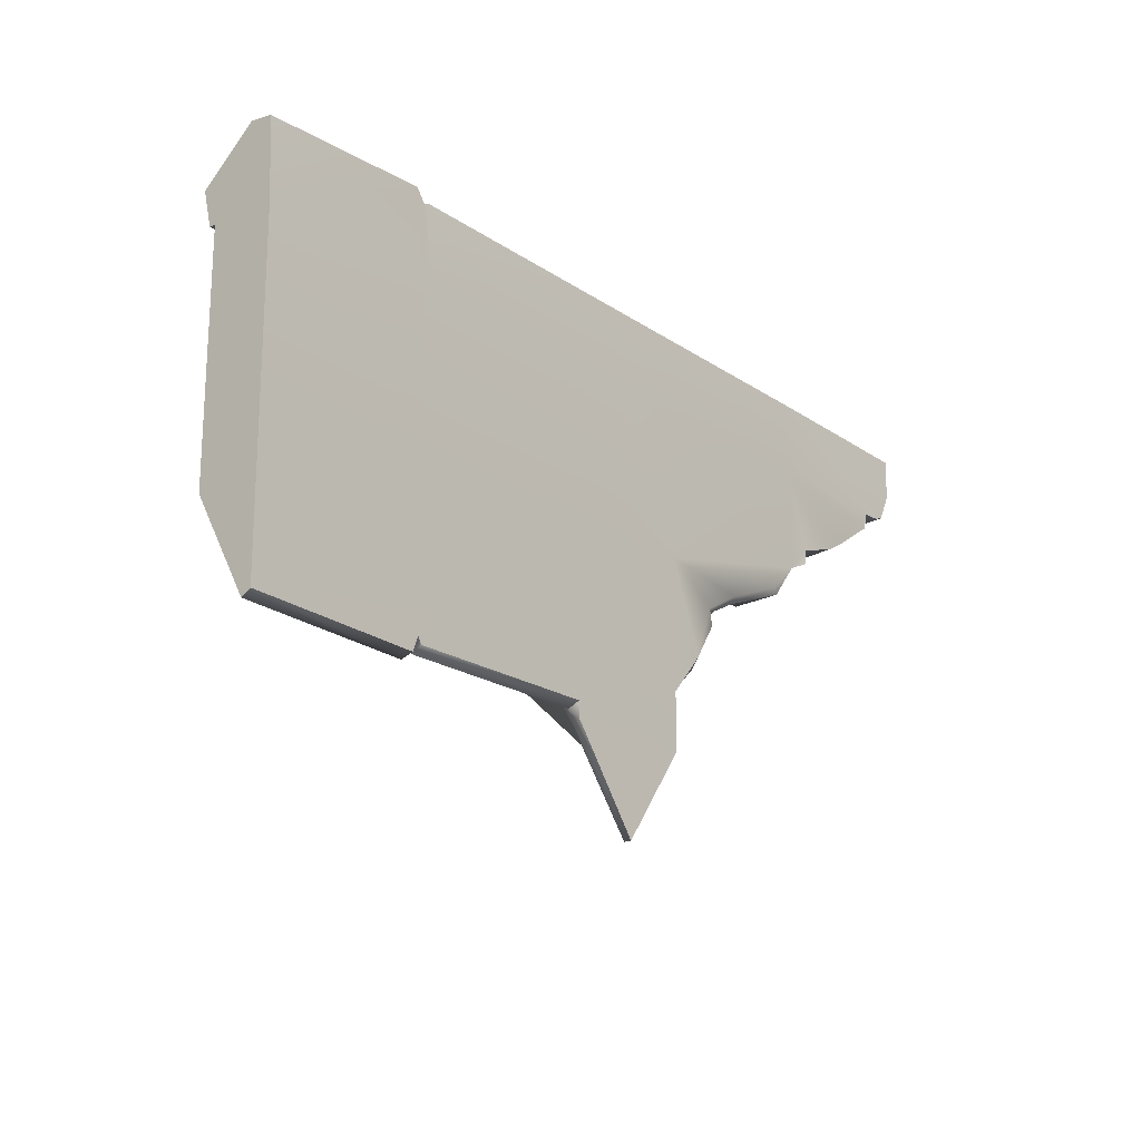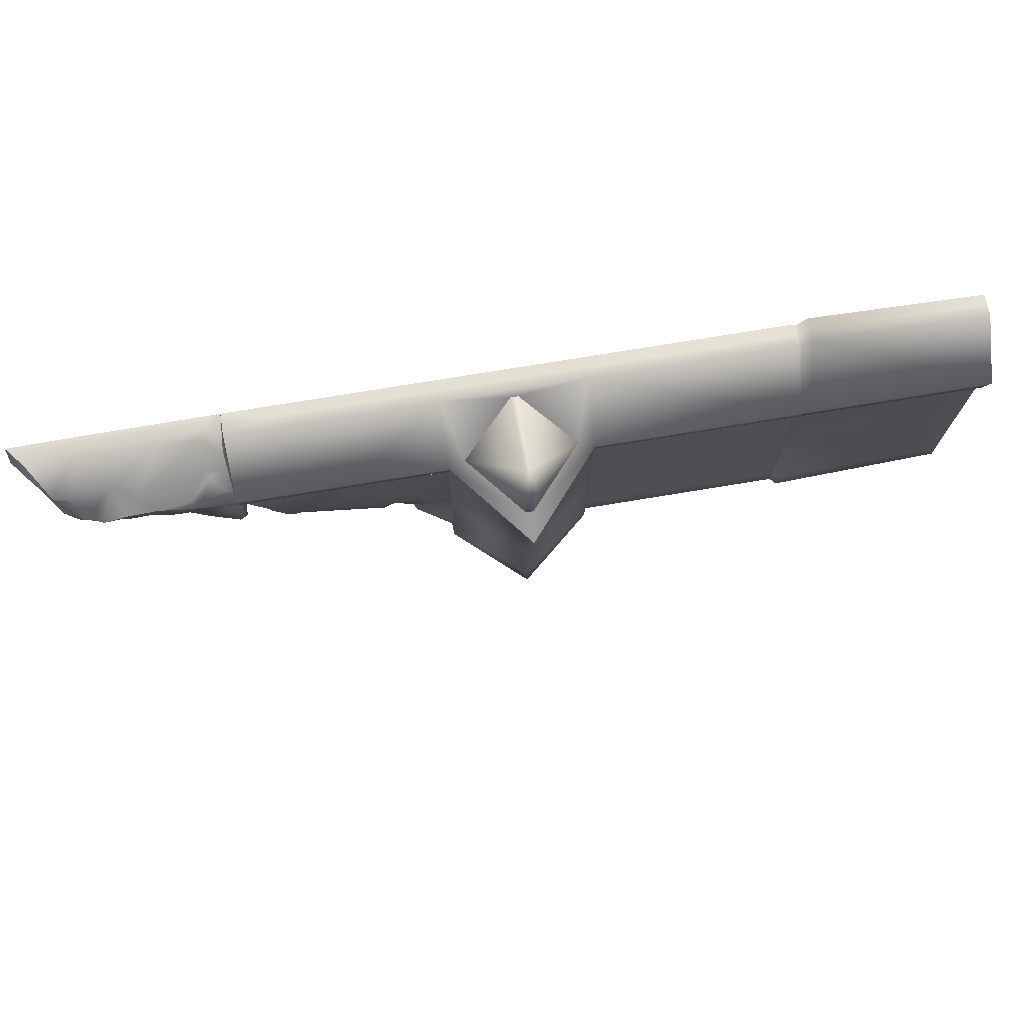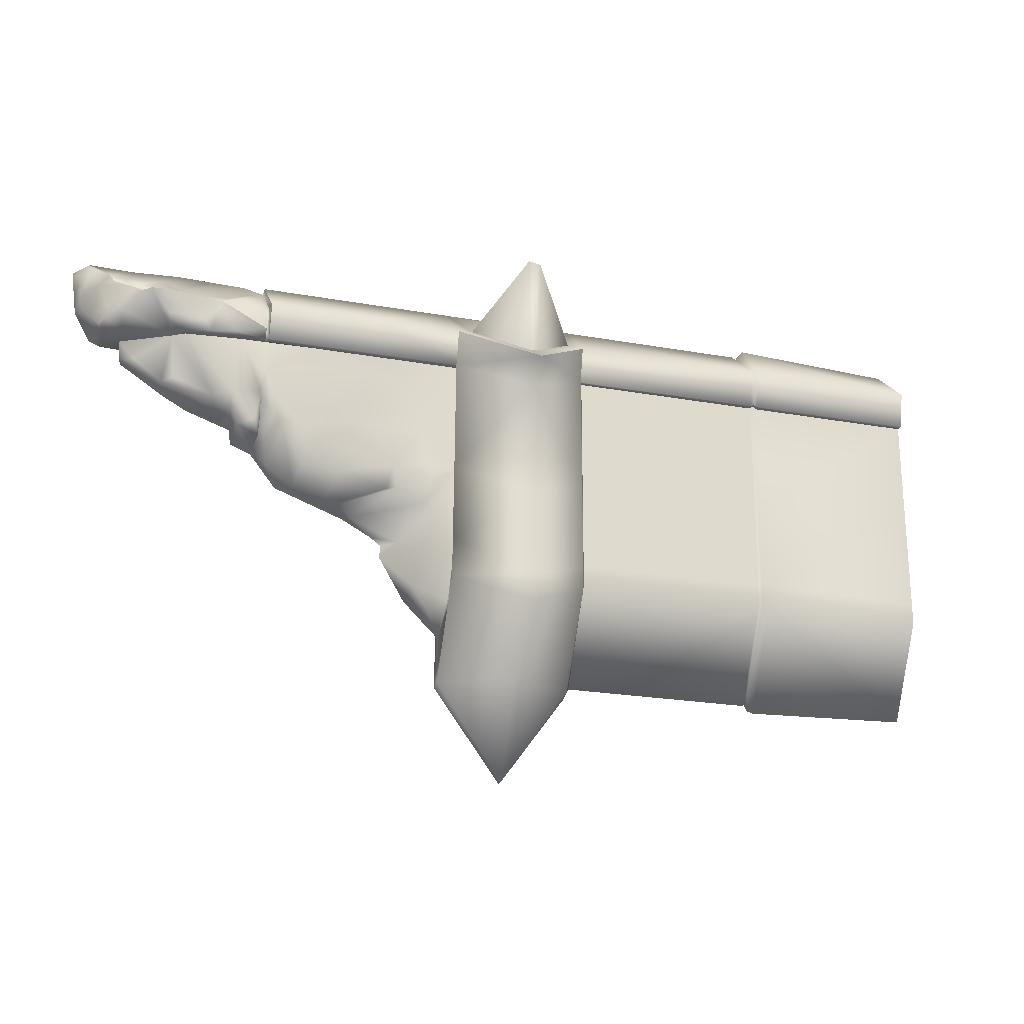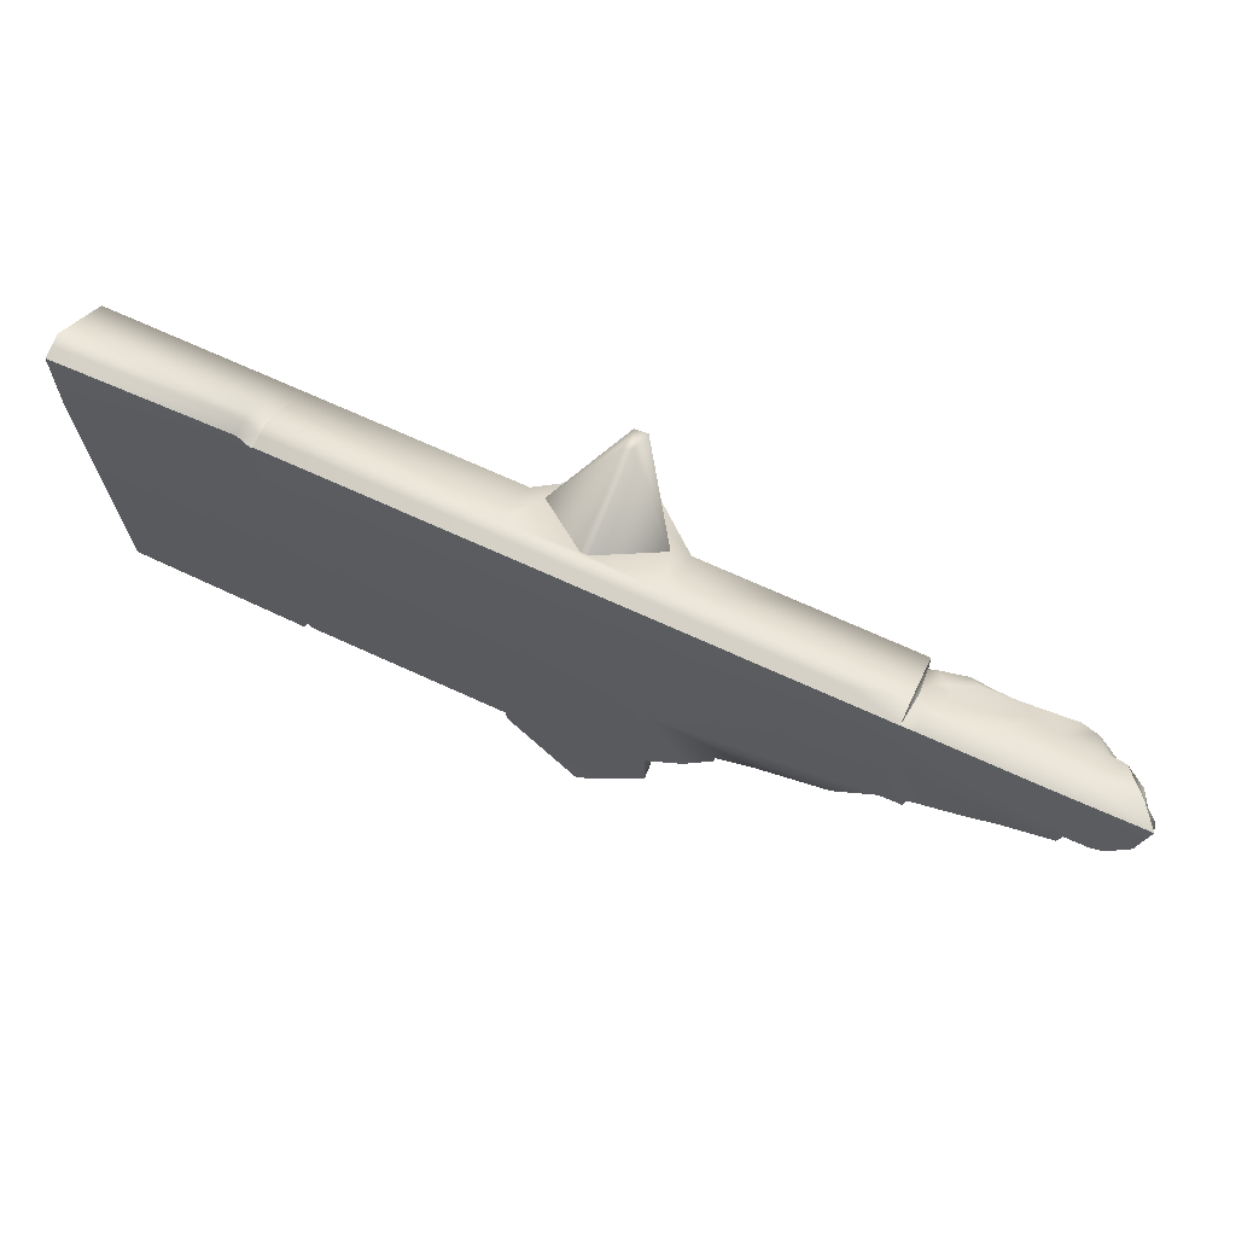
<metadata>
{"format":"obj","ext":"obj","renderer":"f3d","projection":"perspective","resolution":1024,"background":"white","views":[{"elev":-20.1,"azim":129.4,"up":"+Z"},{"elev":74.1,"azim":-9.4,"up":"+Z"},{"elev":-22.6,"azim":-17.3,"up":"+Z"},{"elev":70.1,"azim":-155.4,"up":"+Z"}]}
</metadata>
<code>
v  -4.004 -0.2089 -0.3014
v  -3.733 -0.2508 -0.3195
v  -3.996 -0.2508 -0.3195
v  -3.996 0.0743 0.113
v  -4.015 -0.1103 0.05546
v  -3.996 -0.04808 0.1297
v  -3.996 -0.3369 -0.1194
v  -4.004 -0.2771 -0.1143
v  -4.004 -0.3089 -0.1828
v  -3.996 -0.2891 -0.3195
v  -4.015 -0.3035 -0.2629
v  5e-06 -0.255 -0.3195
v  5e-06 -0.3369 -0.1194
v  5e-06 -0.2891 -0.3195
v  5e-06 -0.04808 0.1297
v  5e-06 0.04295 -0.3195
v  5e-06 0.01311 0.1214
v  5e-06 0.0743 0.113
v  5e-06 -0.2533 -0.9695
v  5e-06 0.09592 -0.3195
v  5e-06 0.04568 -1.15
v  5e-06 -0.2518 -1.487
v  5e-06 0.09865 -1.16
v  5e-06 0.04804 -1.882
v  5e-06 -0.2513 -1.608
v  5e-06 0.101 -1.902
v  5e-06 0.04887 -2.14
v  5e-06 0.1018 -2.109
v  -0.9636 0.1018 -2.141
v  -0.9744 0.101 -1.889
v  -0.9943 0.1018 -2.06
v  -0.9744 0.09862 -1.159
v  -0.9943 0.101 -1.889
v  -0.9427 0.0743 0.1682
v  -1.017 0.101 -1.889
v  -1.017 0.1018 -2.096
v  -0.9744 0.09592 -0.3195
v  -0.9942 0.0743 0.09857
v  -2.116 0.1017 -2.094
v  -0.9943 0.09862 -1.159
v  -0.9943 0.09592 -0.3195
v  -1.017 0.09862 -1.159
v  -1.017 0.09592 -0.3195
v  -1.017 0.0743 0.113
v  -2.115 0.0743 0.113
v  -2.116 0.1009 -1.887
v  -2.115 0.09592 -0.3195
v  -2.5 0.0743 0.113
v  -2.116 0.09859 -1.158
v  -2.5 0.09592 -0.3195
v  -2.885 0.0743 0.113
v  -2.5 0.09859 -1.158
v  -2.885 0.09592 -0.3195
v  -3.366 0.0743 0.113
v  -2.885 0.09862 -1.148
v  -2.5 0.1009 -1.887
v  -2.885 0.101 -1.867
v  -2.885 0.1018 -2.12
v  -3.082 0.1032 -1.637
v  -2.5 0.1017 -2.143
v  -2.885 0.1018 -2.181
v  -2.116 0.1018 -2.181
v  -2.5 0.1018 -2.181
v  -2.5 0.1062 -2.706
v  -3.192 0.1044 -1.343
v  -3.23 0.08882 -1.428
v  -3.232 0.04921 -1.374
v  -3.296 0.0567 -1.322
v  -3.421 0.1028 -1.215
v  -3.464 0.04953 -1.236
v  -3.805 0.1007 -1.06
v  -3.859 0.07526 -1.079
v  -4.01 0.08338 -0.8825
v  -4.137 0.09728 -0.7419
v  -4.127 0.09684 -0.8293
v  -3.996 0.09592 -0.3195
v  -4.397 0.08144 -0.661
v  -3.737 0.0743 0.113
v  -4.537 0.0785 -0.5845
v  -4.651 0.09617 -0.4
v  -4.782 0.09623 -0.4165
v  -4.797 0.09578 -0.3248
v  -4.534 0.09589 -0.3195
v  -4.533 0.08693 -0.1403
v  -4.059 0.07364 0.1136
v  -4.91 0.0959 -0.3195
v  -4.974 0.09298 -0.2963
v  -4.624 0.07206 0.1109
v  -5.065 0.08652 -0.1319
v  -5.1 0.06695 0.1105
v  -1.009 -0.2561 -0.3195
v  -2.1 -0.2572 -0.3195
v  -2.1 -0.2545 -0.9695
v  -1.009 -0.2539 -0.9695
v  -2.1 -0.2521 -1.476
v  -0.9869 -0.2539 -0.9695
v  -0.9869 -0.256 -0.3033
v  -1.009 -0.252 -1.476
v  -2.1 -0.2513 -1.596
v  -0.9672 -0.256 -0.3195
v  -1.009 -0.2513 -1.596
v  -0.9672 -0.2707 -0.9695
v  -0.9869 -0.252 -1.476
v  -0.9672 -0.2799 -1.476
v  -2.1 0.04887 -2.129
v  -0.9869 -0.2513 -1.596
v  -0.9585 -0.2792 -1.617
v  -0.9869 0.04887 -2.093
v  -0.9467 0.04887 -2.17
v  -1.009 0.04887 -2.129
v  -3.358 -0.2508 -0.3195
v  -2.869 -0.2508 -0.3195
v  -2.885 -0.2891 -0.3195
v  -3.366 -0.2891 -0.3195
v  -3.366 -0.3369 -0.1194
v  -2.885 -0.3369 -0.1194
v  -3.737 -0.2891 -0.3195
v  -3.737 -0.3369 -0.1194
v  -3.366 -0.04808 0.1297
v  -3.737 -0.04808 0.1297
v  -3.737 0.01311 0.1214
v  -3.366 0.01311 0.1214
v  -2.885 0.01311 0.1214
v  -2.885 -0.04808 0.1297
v  -2.5 0.01311 0.1214
v  -2.798 -0.3104 -0.1
v  -2.52 -0.5798 -0.3078
v  -2.5 -0.7248 -0.4123
v  -2.52 -0.07669 0.1005
v  -2.48 -0.5804 -0.3055
v  -2.115 -0.3369 -0.1194
v  -2.202 -0.311 -0.09778
v  -2.5 -0.04808 0.1297
v  -2.48 -0.0773 0.1028
v  -2.115 -0.04808 0.1297
v  -2.115 0.01311 0.1214
v  -1.017 -0.3369 -0.1194
v  -1.017 0.01311 0.1214
v  -1.017 -0.04808 0.1297
v  -0.9942 0.01311 0.1069
v  -0.9942 -0.04808 0.1152
v  -0.9427 0.01311 0.1833
v  -0.9427 -0.04808 0.1772
v  -0.9743 -0.3369 -0.1194
v  -0.9942 -0.3369 -0.1194
v  -0.9744 -0.2891 -0.3195
v  -0.9943 -0.2891 -0.3033
v  -1.017 -0.2891 -0.3195
v  -2.115 -0.2891 -0.3195
v  -2.896 0.01894 -1.908
v  -3.089 0.05138 -1.698
v  -2.976 -0.08099 -1.794
v  -2.887 -0.1755 -1.739
v  -3.077 -0.08413 -1.644
v  -2.871 -0.2407 -1.442
v  -3.141 0.01385 -1.353
v  -2.969 -0.1776 -1.237
v  -2.869 -0.2481 -0.9571
v  -3.436 -0.0173 -1.248
v  -3.049 -0.1935 -1.18
v  -3.005 -0.2398 -1.018
v  -3.505 -0.04222 -1.181
v  -3.203 -0.1817 -1.099
v  -3.031 -0.2254 -0.9508
v  -3.078 -0.2395 -0.7636
v  -3.231 -0.2209 -0.9757
v  -3.264 -0.1939 -1.116
v  -3.609 -0.02137 -1.195
v  -3.527 -0.1903 -1.036
v  -3.779 -0.0593 -1.118
v  -3.939 -0.01162 -0.9703
v  -3.755 -0.1712 -1.021
v  -3.686 -0.2152 -0.871
v  -3.807 -0.1936 -0.9374
v  -3.875 -0.1934 -0.828
v  -3.762 -0.2401 -0.8126
v  -3.441 -0.2207 -0.7466
v  -3.9 -0.1907 -0.7591
v  -3.182 -0.2348 -0.4749
v  -3.406 -0.2446 -0.5714
v  -3.395 -0.2417 -0.4012
v  -4 -0.2271 -0.4944
v  -4.147 -0.2431 -0.3201
v  -4.009 -0.1674 -0.62
v  -4.015 -0.2287 -0.6337
v  -4.19 -0.2304 -0.6313
v  -4.462 -0.2138 -0.3196
v  -4.013 -0.2132 -0.7814
v  -4.283 -0.1793 -0.6647
v  -4.046 -0.2277 -0.7968
v  -4.53 -0.16 -0.3159
v  -4.014 -0.182 -0.8799
v  -4.138 -0.1744 -0.8186
v  -4.145 -0.002657 -0.7532
v  -4.238 -0.04017 -0.7476
v  -4.393 -0.000865 -0.6577
v  -4.405 -0.1245 -0.6297
v  -4.502 -0.09814 -0.5416
v  -4.562 -0.06258 -0.5686
v  -4.802 0.01598 -0.4231
v  -4.814 -0.02489 -0.3322
v  -4.723 -0.03408 -0.4332
v  -2.116 -0.2864 -0.985
v  -2.5 -0.5692 -0.5268
v  -2.116 -0.284 -1.505
v  -2.5 -0.5672 -1.192
v  -2.887 -0.2807 -0.9654
v  -2.89 -0.2735 -1.408
v  -2.5 -0.5655 -1.684
v  -2.116 -0.2832 -1.63
v  -2.869 -0.2531 -1.46
v  -2.89 -0.2709 -1.63
v  -2.869 -0.1926 -1.739
v  -2.5 -0.5649 -1.837
v  -2.887 0.0585 -2.101
v  -2.885 0.04408 -2.158
v  -2.5 -0.1969 -2.18
v  -2.5 0.06513 -2.706
v  -2.116 0.04408 -2.158
v  -4.816 -0.1519 -0.3195
v  -4.938 -0.1357 -0.3201
v  -4.958 -0.06238 -0.3137
v  -4.915 -0.1942 -0.278
v  -4.995 -0.07232 -0.2154
v  -4.949 -0.1391 -0.2914
v  -4.831 -0.2546 -0.2408
v  -4.905 -0.2081 -0.2149
v  -4.964 -0.1235 -0.1477
v  -5.03 -0.005867 -0.1484
v  -4.952 -0.1543 -0.04849
v  -4.783 -0.3023 -0.1162
v  -4.733 -0.3076 -0.1346
v  -4.881 -0.2088 -0.04746
v  -4.91 -0.2013 -0.008799
v  -4.61 -0.2699 -0.2234
v  -4.678 -0.3329 -0.1198
v  -5 -0.1084 0.06785
v  -5.014 -0.04187 0.1227
v  -5.055 -0.009515 -0.09174
v  -5.052 -0.03863 0.0359
v  -5.084 0.02708 -0.05285
v  -5.088 0.003253 0.06295
v  -4.614 -0.3045 -0.194
v  -4.556 -0.3213 -0.1116
v  -4.462 -0.309 -0.1642
v  -4.396 -0.3139 -0.1223
v  -4.566 -0.2959 -0.2409
v  -4.371 -0.2885 -0.2475
v  -4.277 -0.3232 -0.1383
v  -4.555 -0.264 -0.287
v  -4.29 -0.3203 -0.1832
v  -4.475 -0.2518 -0.319
v  -4.328 -0.2882 -0.3193
v  -4.179 -0.2919 -0.297
v  -4.092 -0.2519 -0.3192
v  -4.053 -0.273 -0.3109
v  -4.773 -0.03607 0.1203
v  -4.501 -0.04451 0.1284
v  -4.776 -0.1818 0.002341
v  -4.824 -0.2186 -0.03533
v  -4.755 -0.3071 -0.09767
v  -4.613 -0.1963 -0.000889
v  -4.332 -0.03737 0.1276
v  -4.492 -0.2509 -0.06052
v  -4.062 -0.002625 0.1239
v  -4.119 -0.04913 0.1161
v  -4.041 -0.1788 0.005154
v  -4.135 -0.1864 -0.004423
v  -4.239 -0.3005 -0.1046
v  -4.101 -0.2148 -0.01544
v  -4.047 -0.2781 -0.06763
v  -4.182 -0.3231 -0.1091
v  -2.475 -0.52 0.2615
v  -2.475 -0.6332 0.2312
v  -2.516 -0.5249 0.2684
v  -2.545 -0.6326 0.2452
g Dn_HL_Ruins_Trim_Top_DMG_4M_A
f 1 2 3
f 4 5 6
f 5 7 6
f 7 5 8
f 7 8 9
f 10 7 9
f 10 9 11
f 11 3 10
f 11 1 3
f 12 13 14
f 13 12 15
f 15 12 16
f 16 17 15
f 16 18 17
f 12 19 16
f 18 16 20
f 21 16 19
f 16 21 20
f 22 21 19
f 23 20 21
f 24 21 22
f 21 24 23
f 24 22 25
f 23 24 26
f 25 27 24
f 24 28 26
f 28 24 27
f 29 26 28
f 26 29 30
f 30 23 26
f 30 29 31
f 23 30 32
f 32 20 23
f 30 31 33
f 33 32 30
f 20 34 18
f 31 35 33
f 35 31 36
f 34 20 37
f 20 32 37
f 37 38 34
f 39 35 36
f 40 37 32
f 32 33 40
f 35 40 33
f 38 37 41
f 37 40 41
f 40 35 42
f 42 41 40
f 38 41 43
f 41 42 43
f 43 44 38
f 45 44 43
f 46 42 35
f 35 39 46
f 45 43 47
f 47 48 45
f 49 43 42
f 43 49 47
f 42 46 49
f 48 47 50
f 49 50 47
f 51 48 50
f 49 46 52
f 50 49 52
f 51 50 53
f 54 51 53
f 50 52 55
f 55 53 50
f 52 46 56
f 56 46 39
f 52 56 57
f 55 52 57
f 57 56 58
f 59 55 57
f 60 58 56
f 56 39 60
f 60 61 58
f 60 39 62
f 61 60 63
f 60 62 63
f 61 63 64
f 63 62 64
f 65 55 59
f 66 65 59
f 67 65 66
f 65 67 68
f 69 65 68
f 55 65 69
f 70 69 68
f 71 69 70
f 71 55 69
f 71 70 72
f 73 71 72
f 73 55 71
f 73 53 55
f 74 73 75
f 73 76 53
f 76 73 74
f 76 54 53
f 74 77 76
f 54 76 78
f 79 76 77
f 76 4 78
f 80 76 79
f 79 81 80
f 82 80 81
f 83 76 80
f 80 82 83
f 76 84 4
f 84 76 83
f 83 82 84
f 85 4 84
f 82 86 84
f 84 86 87
f 84 88 85
f 84 87 89
f 89 88 84
f 88 89 90
f 91 92 93
f 91 93 94
f 95 94 93
f 96 91 94
f 91 96 97
f 94 95 98
f 98 96 94
f 99 98 95
f 96 100 97
f 98 99 101
f 100 96 102
f 102 12 100
f 12 102 19
f 96 98 103
f 103 102 96
f 101 103 98
f 104 19 102
f 102 103 104
f 19 104 22
f 105 101 99
f 106 104 103
f 103 101 106
f 107 22 104
f 104 106 107
f 22 107 25
f 107 27 25
f 101 108 106
f 108 107 106
f 27 107 109
f 107 108 109
f 109 28 27
f 28 109 29
f 29 109 108
f 31 29 108
f 108 36 31
f 36 105 39
f 36 108 110
f 105 36 110
f 101 110 108
f 101 105 110
f 111 112 113
f 113 114 111
f 2 111 114
f 113 115 114
f 115 113 116
f 114 117 2
f 117 3 2
f 117 10 3
f 7 10 117
f 117 114 118
f 118 7 117
f 115 118 114
f 6 7 118
f 119 118 115
f 120 6 118
f 118 119 120
f 121 6 120
f 6 121 4
f 78 4 121
f 121 54 78
f 120 122 121
f 54 121 122
f 122 120 119
f 122 51 54
f 51 122 123
f 119 123 122
f 48 51 123
f 115 124 119
f 123 119 124
f 124 115 116
f 48 123 125
f 125 123 124
f 45 48 125
f 116 126 124
f 116 127 126
f 127 116 128
f 124 126 129
f 128 130 127
f 128 131 130
f 132 130 131
f 133 124 129
f 125 124 133
f 133 129 134
f 132 135 134
f 135 133 134
f 135 125 133
f 135 132 131
f 125 135 136
f 45 125 136
f 137 135 131
f 138 45 136
f 45 138 44
f 138 38 44
f 139 136 135
f 136 139 138
f 135 137 139
f 38 138 140
f 139 140 138
f 140 34 38
f 140 139 141
f 137 141 139
f 34 140 142
f 141 142 140
f 142 18 34
f 18 142 17
f 143 17 142
f 142 141 143
f 17 143 15
f 143 13 15
f 13 143 144
f 141 144 143
f 144 14 13
f 144 141 145
f 141 137 145
f 14 144 146
f 147 144 145
f 144 147 146
f 137 147 145
f 14 146 100
f 14 100 12
f 147 100 146
f 100 147 97
f 147 91 97
f 137 148 147
f 148 91 147
f 131 148 137
f 148 92 91
f 148 131 149
f 148 149 92
f 59 57 150
f 151 59 150
f 151 66 59
f 151 150 152
f 152 150 153
f 154 151 152
f 154 152 153
f 66 151 154
f 155 154 153
f 66 154 156
f 67 66 156
f 157 154 155
f 156 154 157
f 68 67 156
f 157 155 158
f 159 68 156
f 160 156 157
f 160 159 156
f 158 160 157
f 70 68 159
f 158 161 160
f 70 159 162
f 163 159 160
f 161 163 160
f 159 163 162
f 158 164 161
f 161 164 163
f 165 164 158
f 112 165 158
f 164 166 163
f 165 166 164
f 163 167 162
f 163 166 167
f 168 70 162
f 168 162 167
f 168 72 70
f 167 169 168
f 169 167 166
f 170 72 168
f 168 169 170
f 170 171 72
f 171 73 72
f 169 172 170
f 166 173 169
f 173 172 169
f 172 174 170
f 174 172 173
f 170 174 175
f 170 175 171
f 176 174 173
f 176 175 174
f 177 173 166
f 177 176 173
f 165 177 166
f 171 175 178
f 176 178 175
f 165 179 177
f 112 179 165
f 112 111 179
f 179 180 177
f 177 180 176
f 111 181 179
f 179 181 180
f 180 181 176
f 181 111 2
f 181 182 176
f 2 182 181
f 176 182 178
f 2 1 182
f 1 183 182
f 182 184 178
f 178 184 171
f 184 73 171
f 185 184 182
f 183 185 182
f 185 73 184
f 183 186 185
f 187 186 183
f 185 188 73
f 187 189 186
f 190 188 185
f 185 186 190
f 187 191 189
f 188 190 192
f 188 192 73
f 192 190 193
f 192 193 73
f 190 186 193
f 193 75 73
f 193 194 75
f 186 194 193
f 74 75 194
f 186 195 194
f 195 74 194
f 186 189 195
f 195 77 74
f 77 195 196
f 79 77 196
f 197 195 189
f 195 197 196
f 189 198 197
f 198 189 191
f 199 196 197
f 199 197 198
f 199 79 196
f 198 191 199
f 200 79 199
f 81 79 200
f 200 82 81
f 82 200 201
f 191 202 199
f 199 202 200
f 201 202 191
f 202 201 200
f 93 92 149
f 128 149 131
f 149 203 93
f 95 93 203
f 149 128 204
f 149 204 203
f 128 116 113
f 128 113 204
f 203 205 95
f 99 95 205
f 204 206 203
f 203 206 205
f 113 207 204
f 204 207 206
f 112 158 113
f 207 113 158
f 206 207 208
f 158 208 207
f 206 209 205
f 206 208 209
f 205 210 99
f 205 209 210
f 210 105 99
f 158 211 208
f 158 155 211
f 153 211 155
f 211 212 208
f 209 208 212
f 211 153 213
f 212 211 213
f 150 213 153
f 209 212 214
f 214 210 209
f 213 150 215
f 57 215 150
f 215 57 58
f 216 213 215
f 216 215 58
f 216 212 213
f 58 61 216
f 217 214 212
f 217 212 216
f 217 210 214
f 218 216 61
f 218 217 216
f 61 64 218
f 62 218 64
f 210 217 219
f 218 219 217
f 219 218 62
f 105 210 219
f 62 105 219
f 105 62 39
f 86 82 201
f 220 86 201
f 220 201 191
f 86 220 221
f 222 86 221
f 87 86 222
f 87 222 89
f 223 221 220
f 224 222 221
f 89 222 224
f 225 221 223
f 224 221 225
f 223 220 226
f 220 191 226
f 227 225 223
f 224 225 227
f 226 227 223
f 224 227 228
f 229 224 228
f 224 229 89
f 227 230 228
f 230 229 228
f 231 227 226
f 227 231 230
f 232 231 226
f 230 231 233
f 230 233 234
f 235 232 226
f 235 226 191
f 236 232 235
f 234 237 230
f 234 238 237
f 229 230 239
f 230 237 239
f 239 89 229
f 240 237 238
f 239 237 240
f 239 241 89
f 239 240 241
f 242 89 241
f 240 242 241
f 240 238 242
f 90 89 242
f 242 238 90
f 236 235 243
f 244 236 243
f 244 243 245
f 246 244 245
f 247 243 235
f 245 243 247
f 246 245 248
f 245 247 248
f 249 246 248
f 247 235 250
f 248 247 250
f 235 191 250
f 249 248 251
f 249 251 11
f 250 191 252
f 252 191 187
f 248 250 253
f 250 252 253
f 187 253 252
f 248 253 251
f 187 183 253
f 251 253 254
f 11 251 254
f 255 253 183
f 253 255 254
f 255 183 1
f 11 254 256
f 256 254 255
f 11 256 1
f 256 255 1
f 90 238 257
f 88 90 257
f 234 257 238
f 88 257 258
f 234 259 257
f 259 258 257
f 260 259 234
f 233 260 234
f 260 233 231
f 231 261 260
f 260 261 259
f 232 261 231
f 232 236 261
f 261 262 259
f 236 262 261
f 262 258 259
f 236 244 262
f 88 258 263
f 258 262 263
f 85 88 263
f 244 264 262
f 262 264 263
f 246 264 244
f 85 263 265
f 4 85 265
f 4 265 5
f 265 263 266
f 265 266 5
f 264 266 263
f 5 266 267
f 5 267 8
f 264 268 266
f 268 267 266
f 246 269 264
f 269 268 264
f 246 249 269
f 268 270 267
f 269 270 268
f 271 8 267
f 270 271 267
f 271 9 8
f 272 270 269
f 272 271 270
f 249 272 269
f 272 9 271
f 272 249 11
f 9 272 11
f 132 134 273
f 129 273 134
f 274 132 273
f 274 130 132
f 273 129 275
f 274 273 275
f 275 129 126
f 274 127 130
f 126 276 275
f 275 276 274
f 276 126 127
f 127 274 276

</code>
